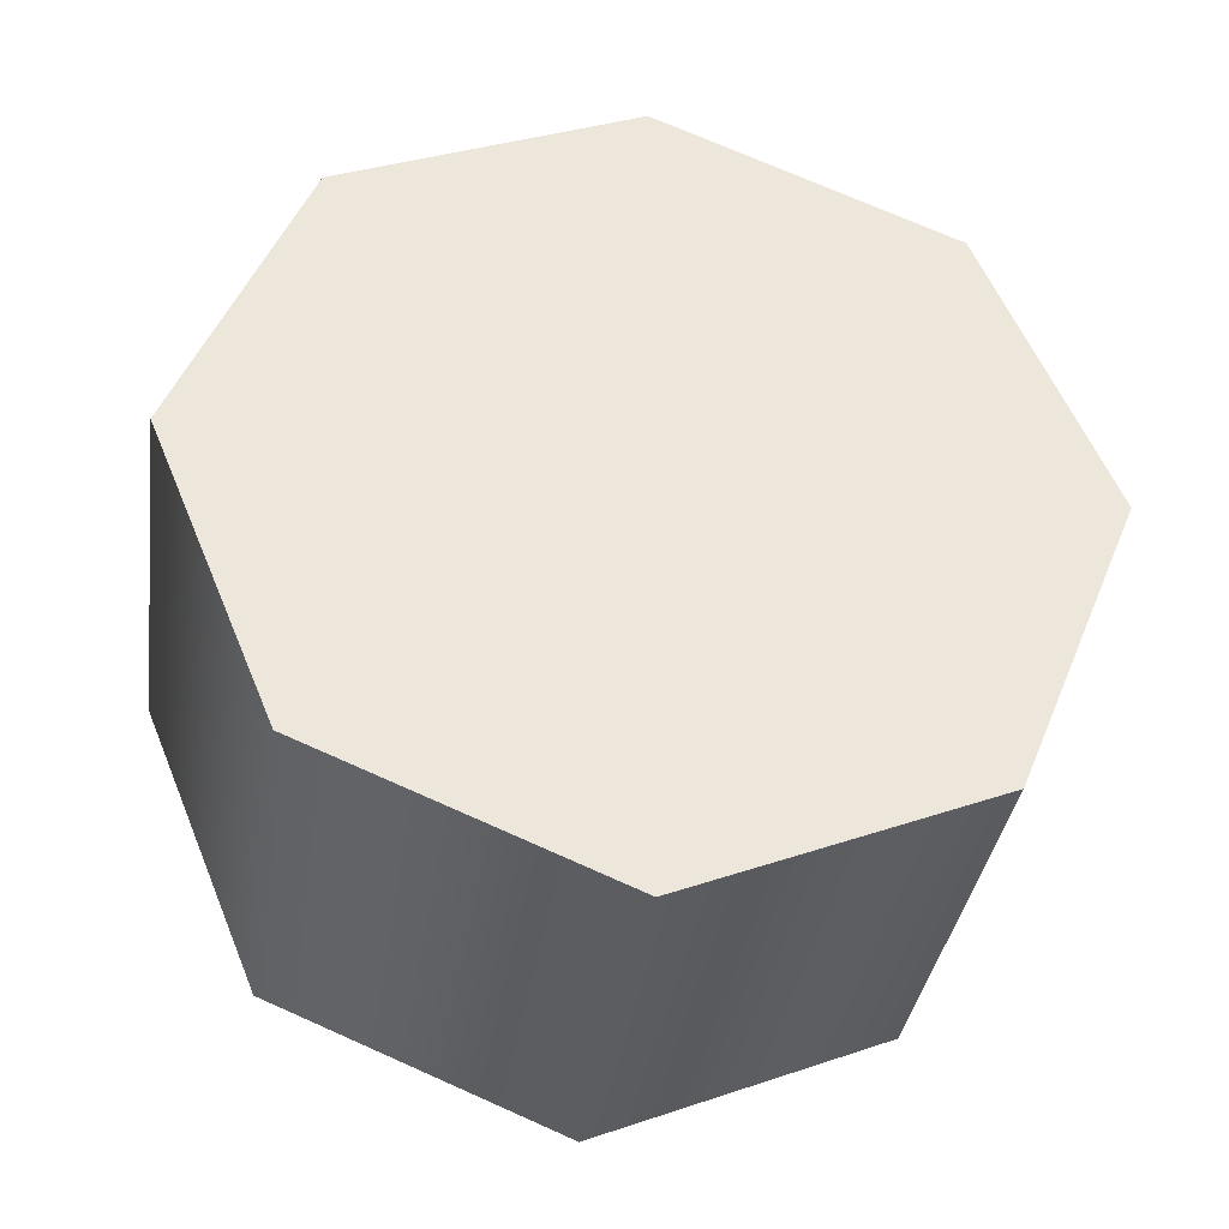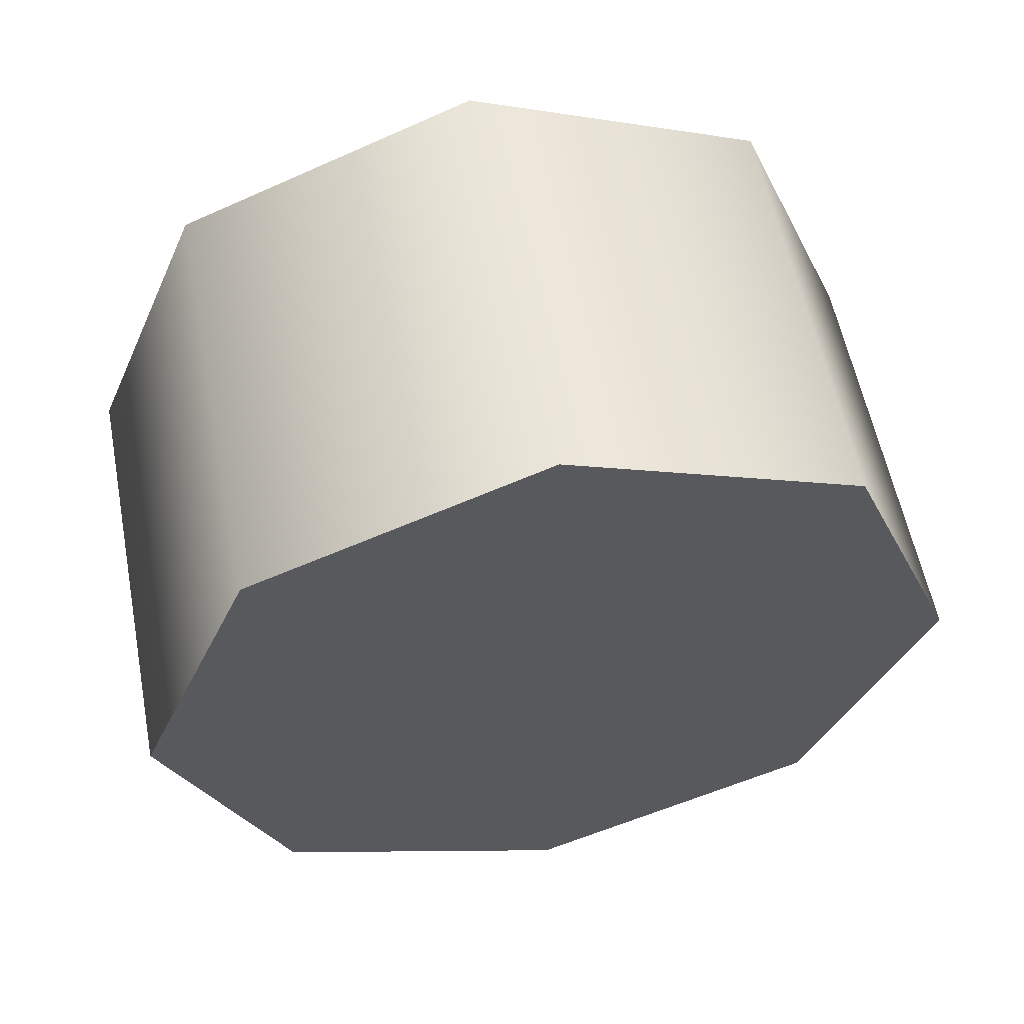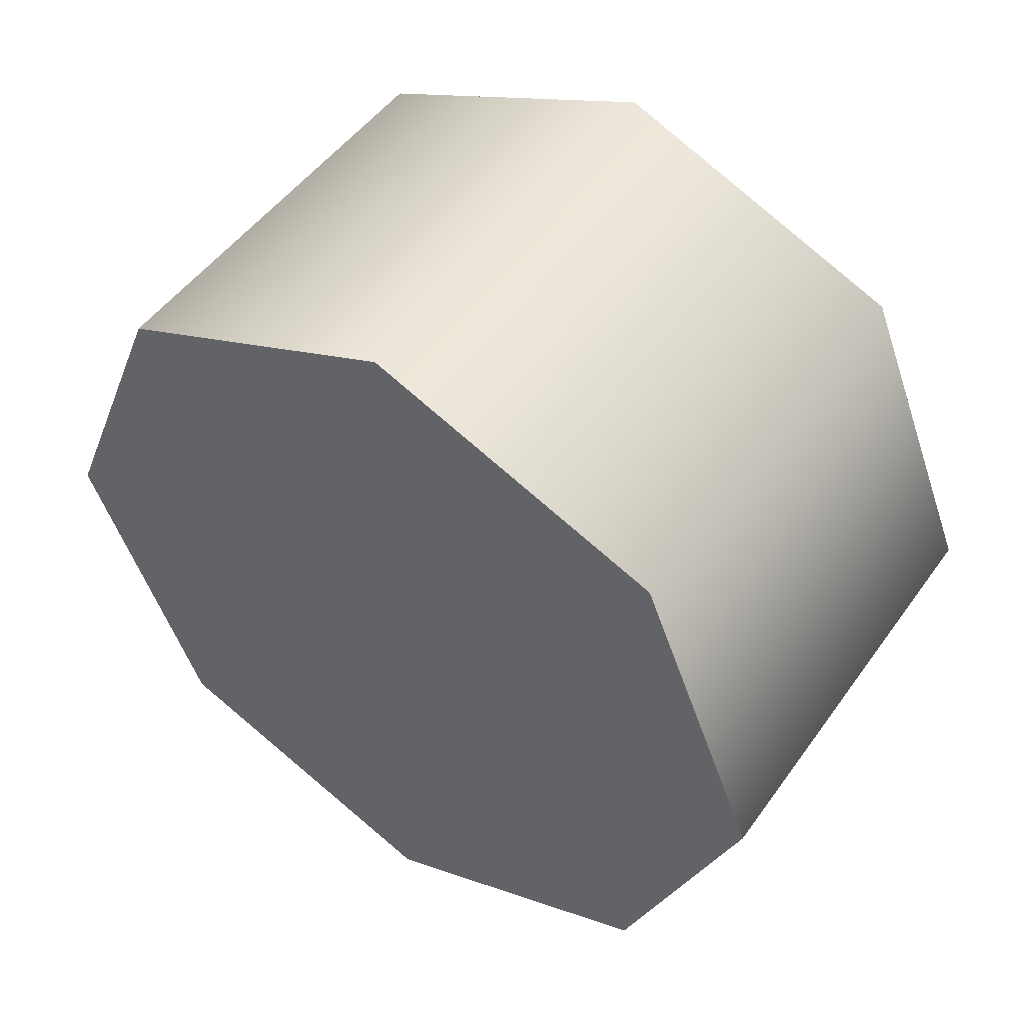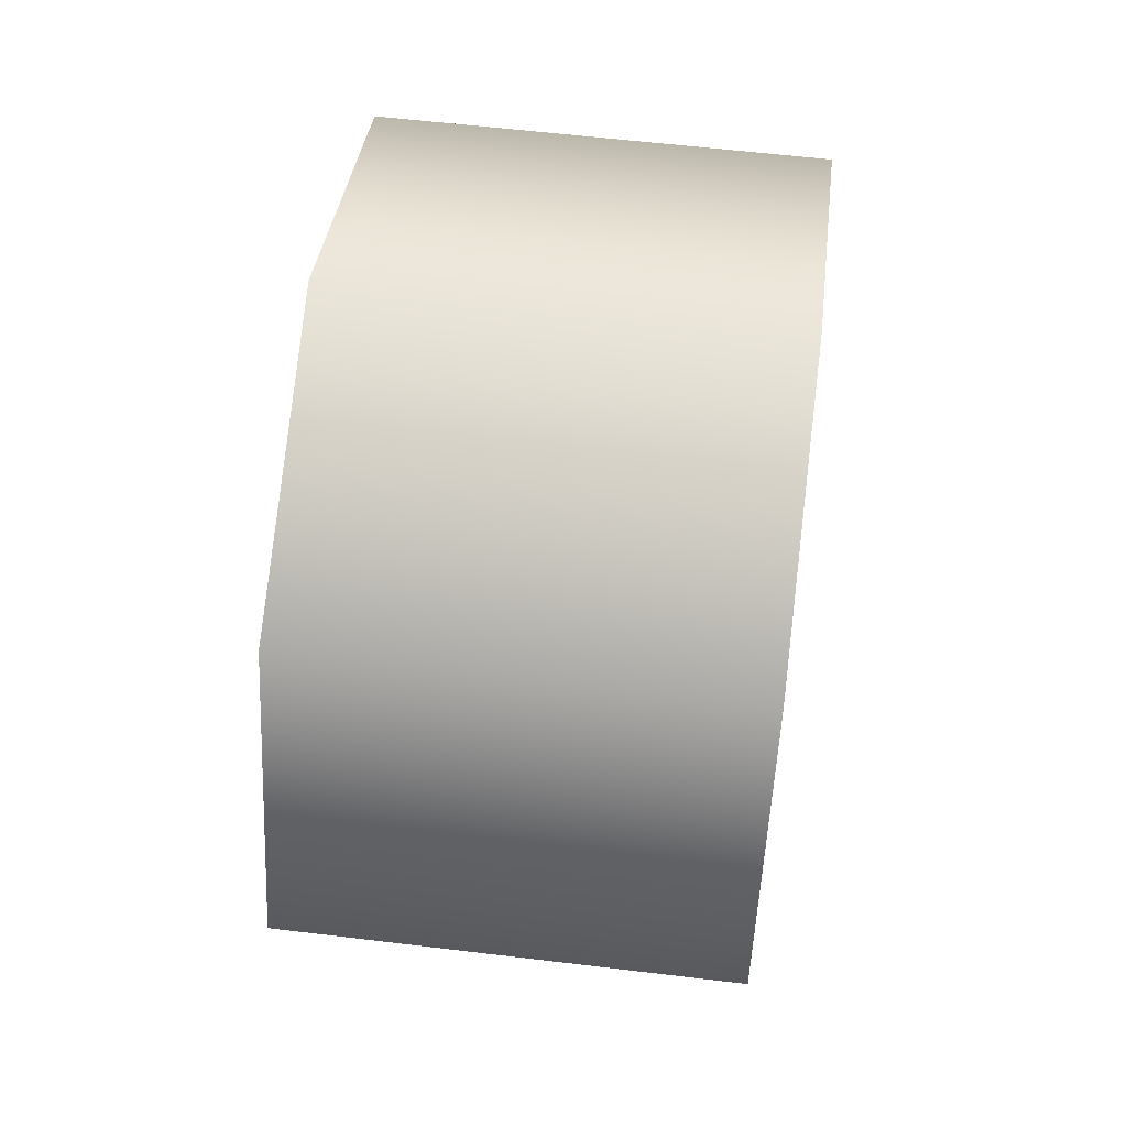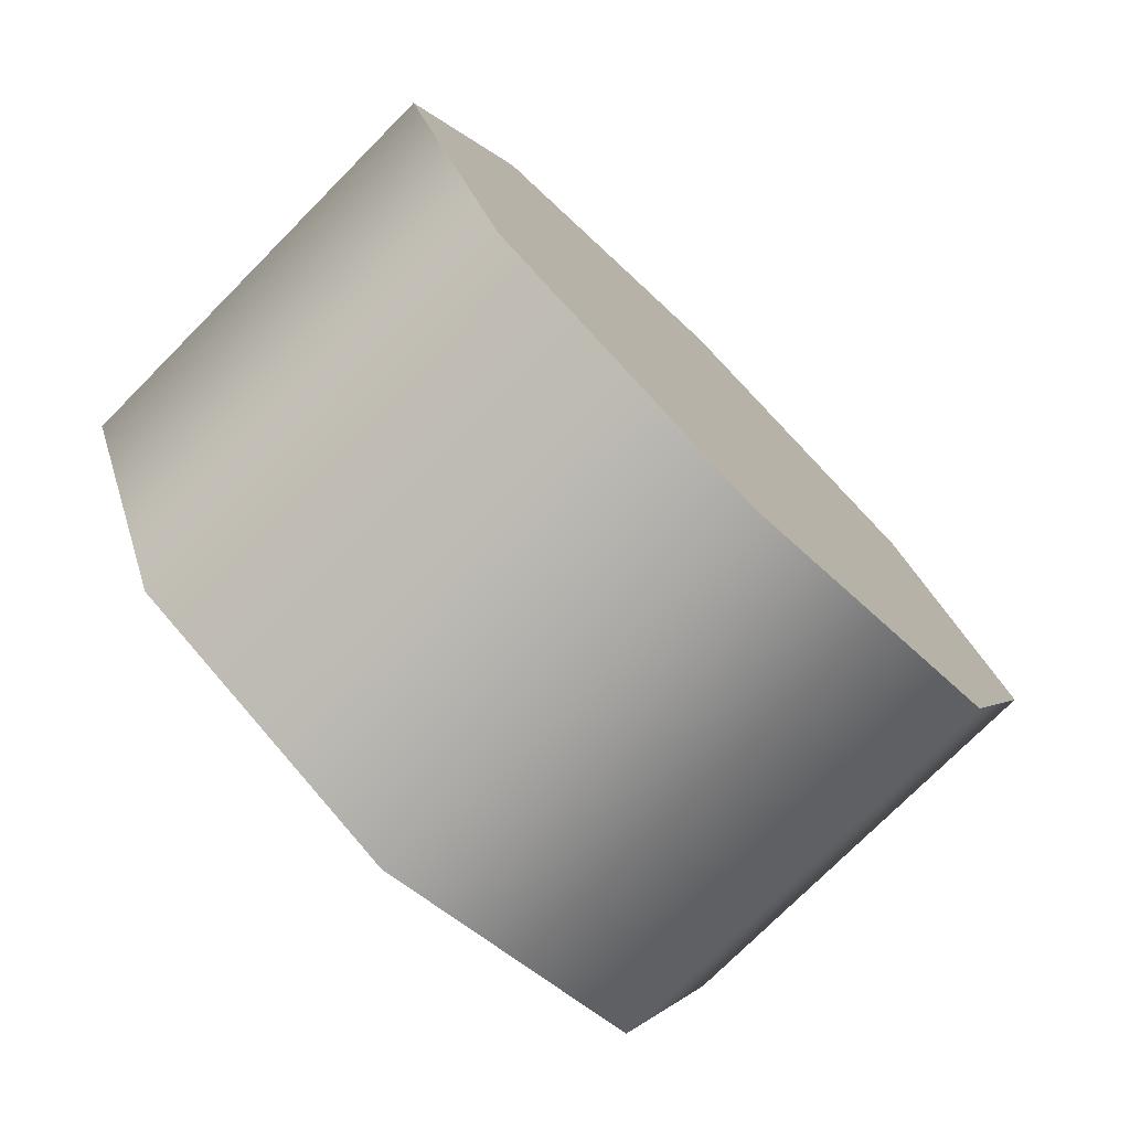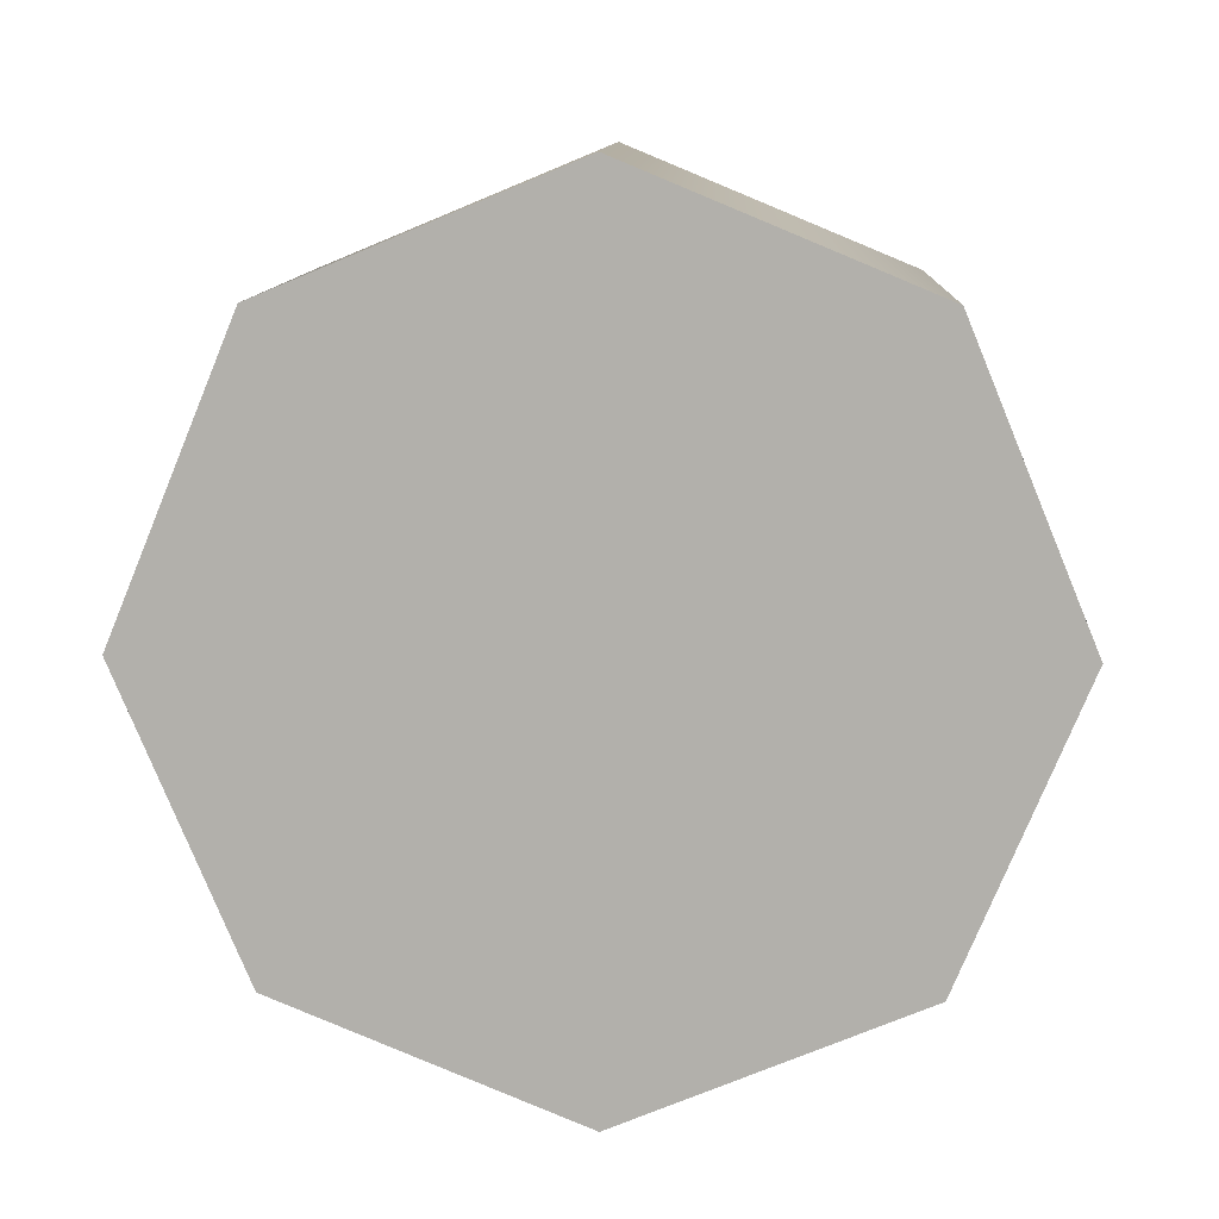
<metadata>
{"format":"obj","ext":"obj","renderer":"f3d","projection":"perspective","resolution":1024,"background":"white","views":[{"elev":-35.8,"azim":-98.2,"up":"+Y"},{"elev":57.7,"azim":-101.0,"up":"+Y"},{"elev":49.5,"azim":124.1,"up":"+Z"},{"elev":58.6,"azim":-172.9,"up":"+Y"},{"elev":-75.4,"azim":45.2,"up":"+Y"},{"elev":11.0,"azim":92.3,"up":"+Y"}]}
</metadata>
<code>
v 1.151 2.403 0.5705
v 1.468 2.403 0.5705
v 1.151 2.492 0.3565
v 1.468 2.492 0.3565
v 1.151 2.19 0.659
v 1.468 2.19 0.659
v 1.151 1.976 0.5705
v 1.468 1.976 0.5705
v 1.151 1.887 0.3565
v 1.468 1.887 0.3565
v 1.151 1.976 0.1428
v 1.468 1.976 0.1428
v 1.151 2.19 0.05404
v 1.468 2.19 0.05404
v 1.151 2.403 0.1428
v 1.468 2.403 0.1428
v 1.151 2.403 0.1428
v 1.151 2.19 0.05404
v 1.151 2.492 0.3565
v 1.151 1.976 0.1428
v 1.151 2.403 0.5705
v 1.151 1.887 0.3565
v 1.151 1.976 0.5705
v 1.151 2.19 0.659
v 1.468 2.403 0.5705
v 1.468 2.19 0.659
v 1.468 2.492 0.3565
v 1.468 1.976 0.5705
v 1.468 1.887 0.3565
v 1.468 1.976 0.1428
v 1.468 2.19 0.05404
v 1.468 2.403 0.1428
v 1.151 2.403 0.5705
v 1.468 2.403 0.5705
v 1.151 2.492 0.3565
v 1.468 2.492 0.3565
v 1.151 2.19 0.659
v 1.468 2.19 0.659
v 1.151 1.976 0.5705
v 1.468 1.976 0.5705
v 1.151 1.887 0.3565
v 1.468 1.887 0.3565
v 1.151 1.976 0.1428
v 1.468 1.976 0.1428
v 1.151 2.19 0.05404
v 1.468 2.19 0.05404
v 1.151 2.403 0.1428
v 1.468 2.403 0.1428
g group_155266336_2822789031504
f 1 2 3
f 3 2 4
f 5 6 33
f 33 6 34
f 7 8 37
f 37 8 38
f 9 10 39
f 39 10 40
f 11 12 41
f 41 12 42
f 13 14 43
f 43 14 44
f 15 16 45
f 45 16 46
f 35 36 47
f 47 36 48
f 17 18 19
f 18 20 19
f 19 20 21
f 20 22 21
f 22 23 21
f 23 24 21
f 25 26 27
f 26 28 27
f 28 29 27
f 29 30 27
f 30 31 27
f 31 32 27

</code>
